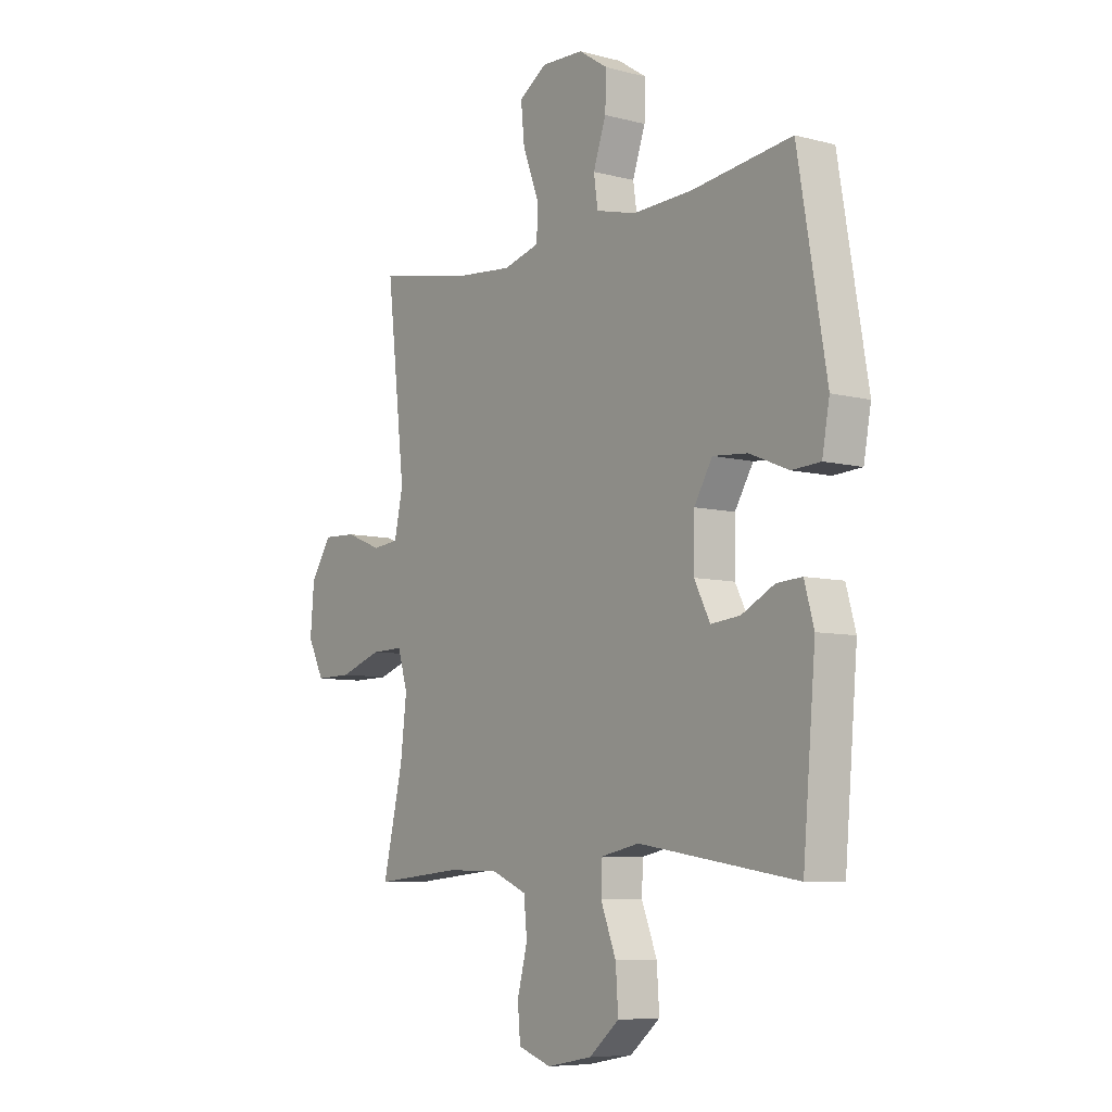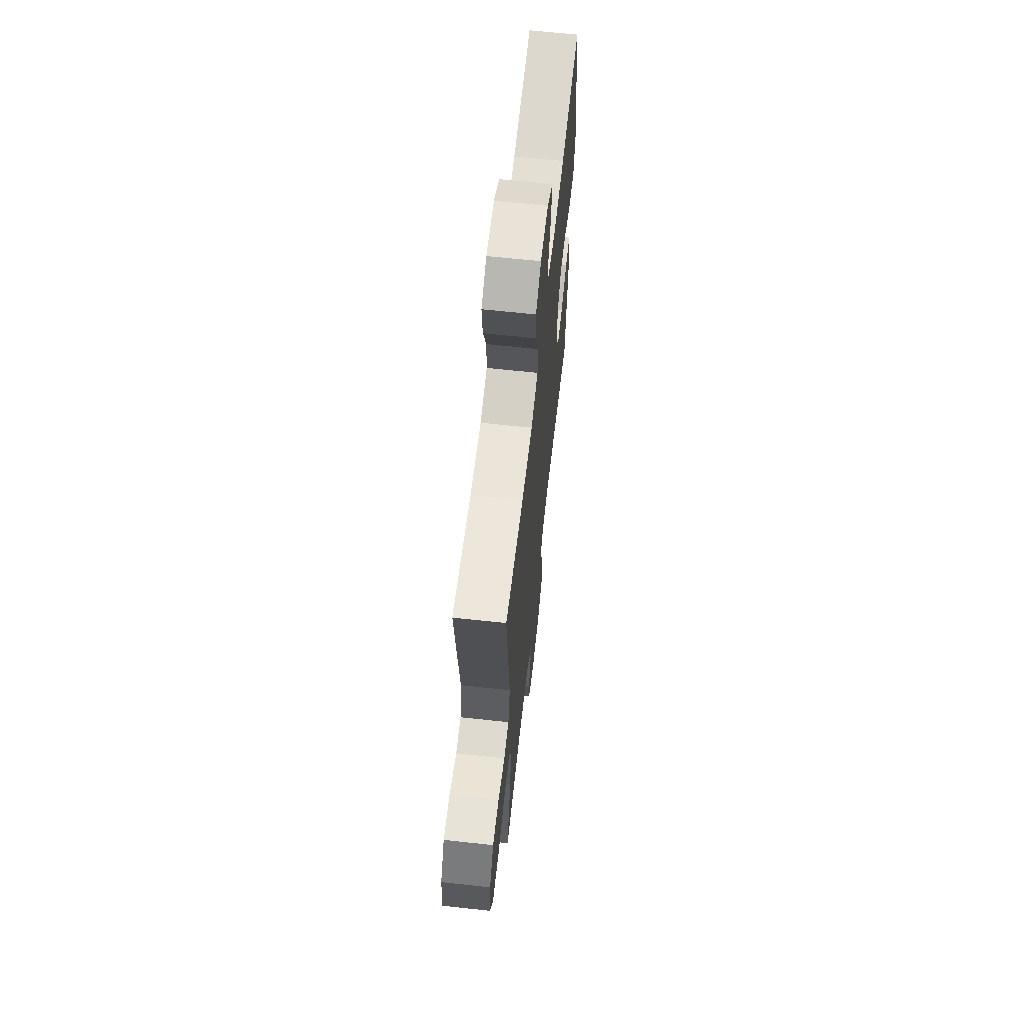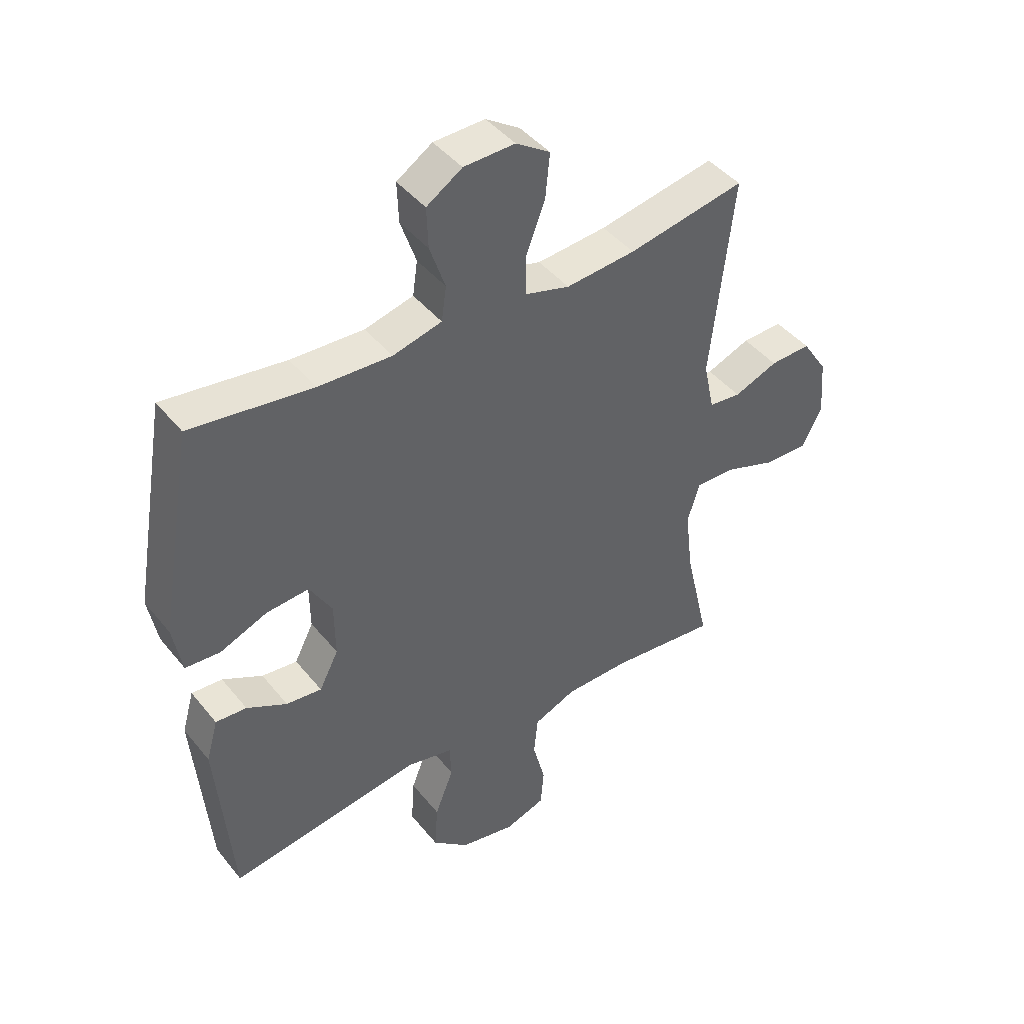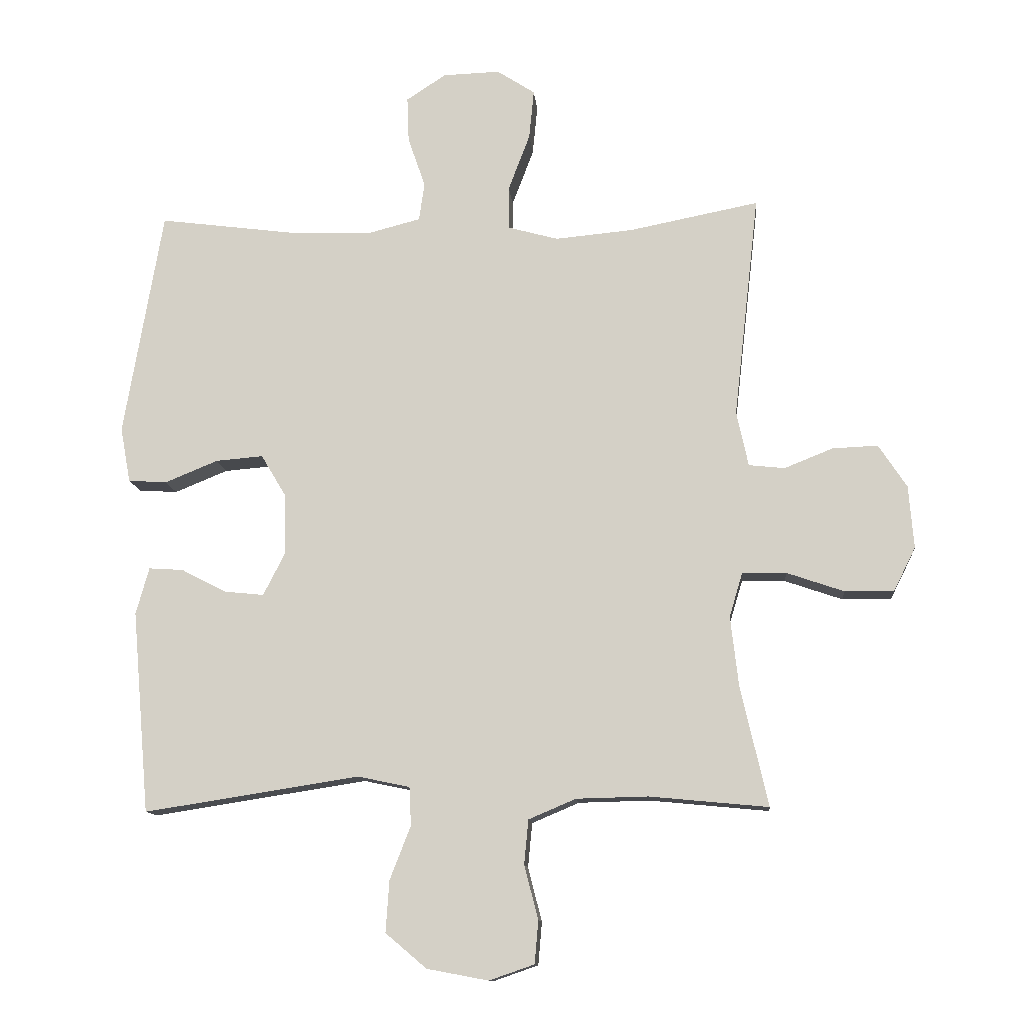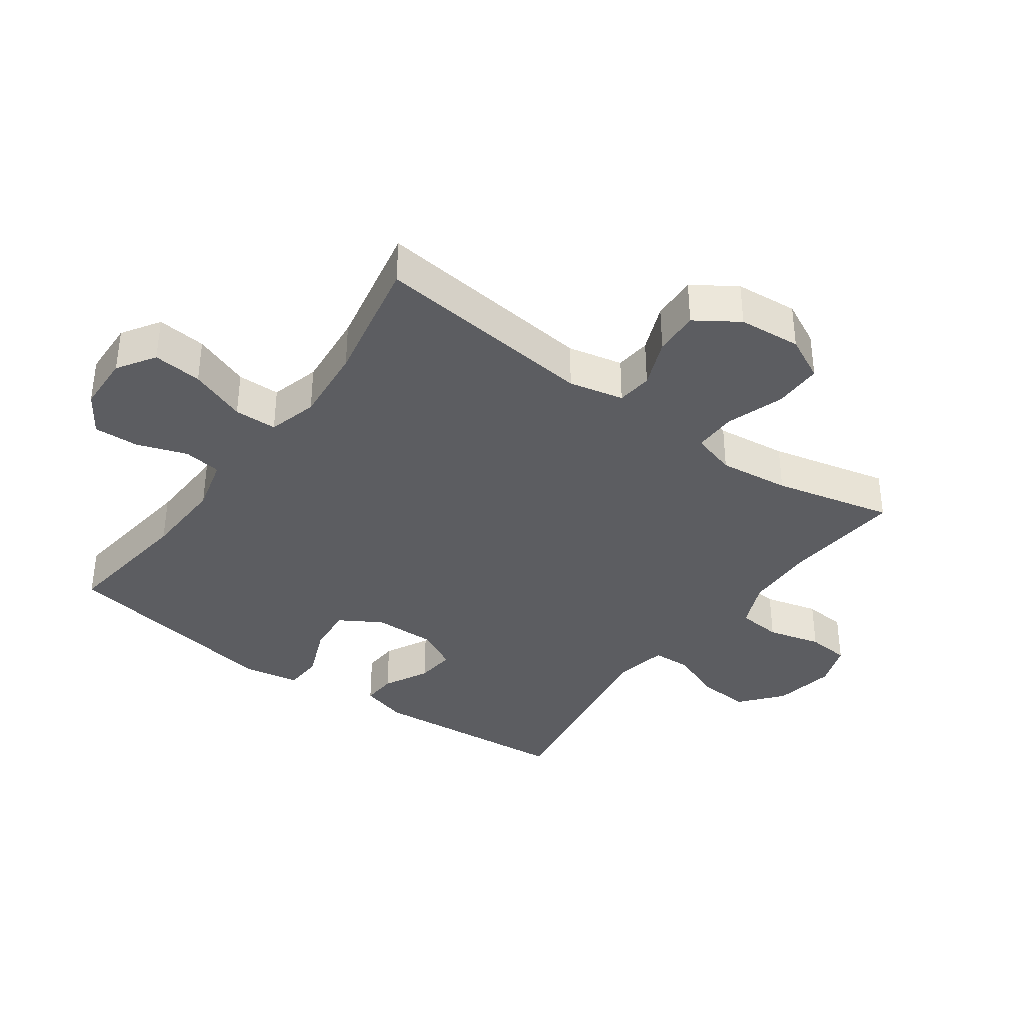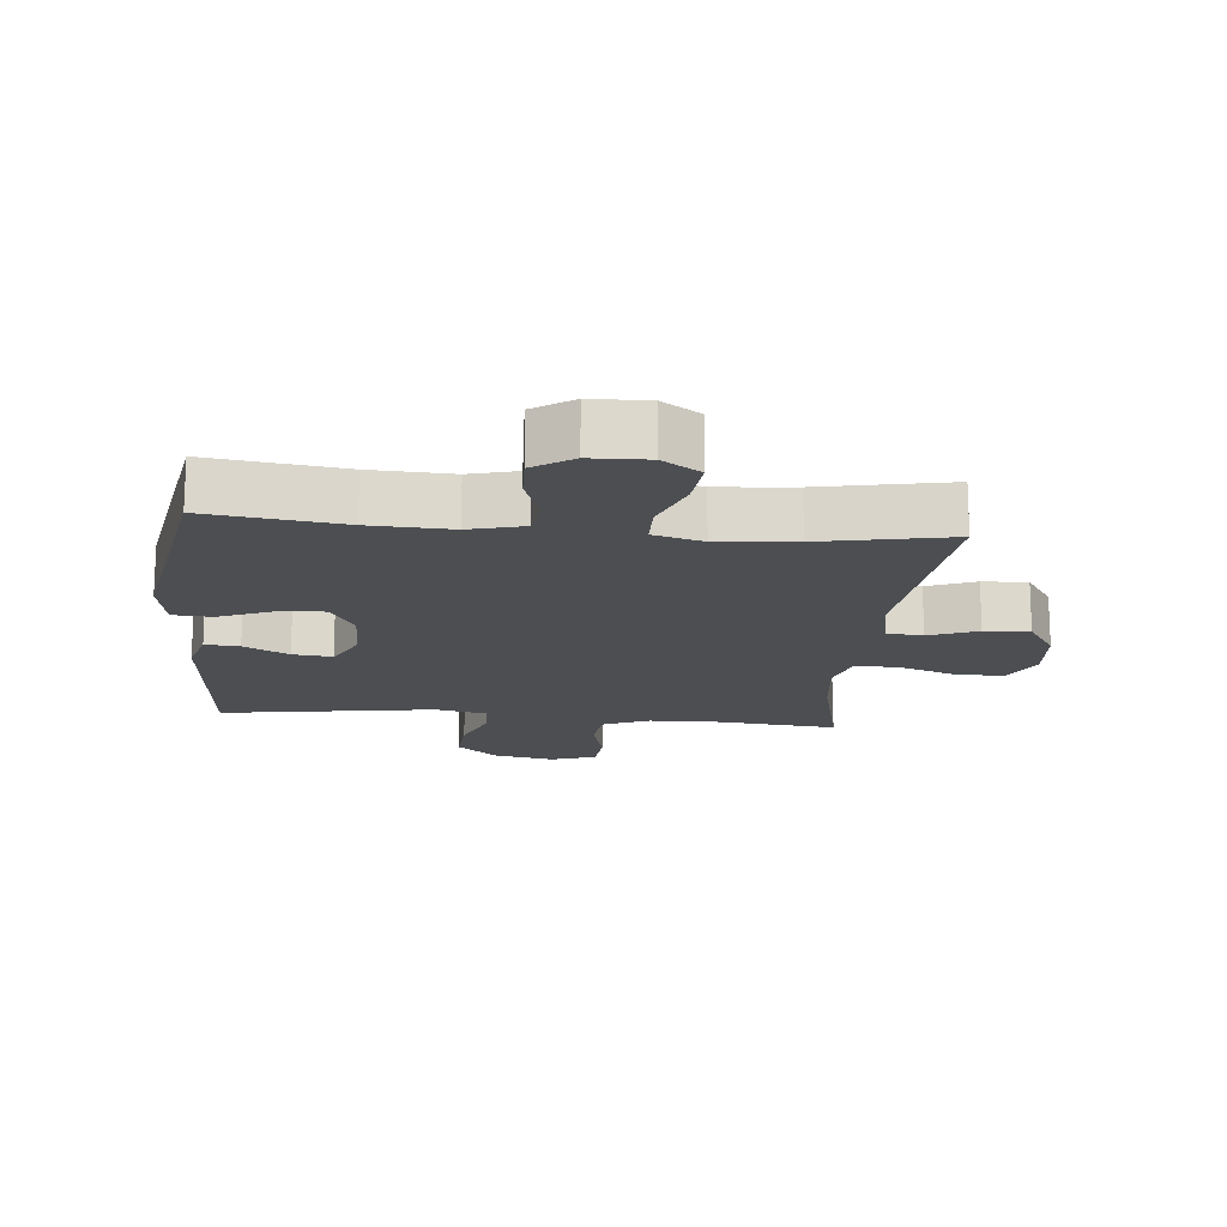
<metadata>
{"format":"obj","ext":"obj","renderer":"f3d","projection":"perspective","resolution":1024,"background":"white","views":[{"elev":-7.3,"azim":-126.7,"up":"+Z"},{"elev":64.5,"azim":96.3,"up":"+Z"},{"elev":43.5,"azim":-35.8,"up":"+Z"},{"elev":-12.0,"azim":5.1,"up":"+Z"},{"elev":-37.2,"azim":54.3,"up":"+Y"},{"elev":-16.7,"azim":-5.5,"up":"+Y"}]}
</metadata>
<code>
o path534
v -0.1802 0.0375 -0.4404
v -0.09671 0.0375 -0.4579
v -0.09387 0.0375 -0.5193
v -0.1273 0.0375 -0.6052
v -0.133 0.0375 -0.6879
v -0.06711 0.0375 -0.7436
v 0.03153 0.0375 -0.7621
v 0.1037 0.0375 -0.7371
v 0.1097 0.0375 -0.6684
v 0.0874 0.0375 -0.5822
v 0.09433 0.0375 -0.5109
v 0.1704 0.0375 -0.4787
v 0.2852 0.0375 -0.476
v 0.4763 0.0375 -0.4942
v 0.4322 0.0375 -0.3028
v 0.4192 0.0375 -0.1894
v 0.4406 0.0375 -0.1178
v 0.5107 0.0375 -0.1192
v 0.6031 0.0375 -0.1509
v 0.6816 0.0375 -0.1518
v 0.7171 0.0375 -0.08137
v 0.7089 0.0375 0.01918
v 0.6635 0.0375 0.0881
v 0.5906 0.0375 0.08483
v 0.5125 0.0375 0.05358
v 0.4549 0.0375 0.05969
v 0.4359 0.0375 0.1482
v 0.4763 0.0375 0.5077
v 0.2675 0.0375 0.4666
v 0.1432 0.0375 0.4551
v 0.06356 0.0375 0.4771
v 0.06262 0.0375 0.5462
v 0.09733 0.0375 0.6376
v 0.1053 0.0375 0.717
v 0.04431 0.0375 0.7565
v -0.04729 0.0375 0.7534
v -0.111 0.0375 0.7117
v -0.1082 0.0375 0.6388
v -0.08049 0.0375 0.5581
v -0.08923 0.0375 0.4967
v -0.1766 0.0375 0.4741
v -0.3077 0.0375 0.4794
v -0.5254 0.0375 0.5077
v -0.5876 0.0375 0.143
v -0.5715 0.0375 0.05431
v -0.5093 0.0375 0.05051
v -0.4242 0.0375 0.08534
v -0.3484 0.0375 0.09176
v -0.3083 0.0375 0.02451
v -0.307 0.0375 -0.0746
v -0.3414 0.0375 -0.142
v -0.405 0.0375 -0.1354
v -0.4769 0.0375 -0.09812
v -0.5323 0.0375 -0.09459
v -0.5533 0.0375 -0.1698
v -0.5254 0.0375 -0.4942
v -0.1802 -0.0375 -0.4404
v -0.09671 -0.0375 -0.4579
v -0.09387 -0.0375 -0.5193
v -0.1273 -0.0375 -0.6052
v -0.133 -0.0375 -0.6879
v -0.06711 -0.0375 -0.7436
v 0.03153 -0.0375 -0.7621
v 0.1037 -0.0375 -0.7371
v 0.1097 -0.0375 -0.6684
v 0.0874 -0.0375 -0.5822
v 0.09433 -0.0375 -0.5109
v 0.1704 -0.0375 -0.4787
v 0.2852 -0.0375 -0.476
v 0.4763 -0.0375 -0.4942
v 0.4322 -0.0375 -0.3028
v 0.4192 -0.0375 -0.1894
v 0.4406 -0.0375 -0.1178
v 0.5107 -0.0375 -0.1192
v 0.6031 -0.0375 -0.1509
v 0.6816 -0.0375 -0.1518
v 0.7171 -0.0375 -0.08137
v 0.7089 -0.0375 0.01918
v 0.6635 -0.0375 0.0881
v 0.5906 -0.0375 0.08483
v 0.5125 -0.0375 0.05358
v 0.4549 -0.0375 0.05969
v 0.4359 -0.0375 0.1482
v 0.4763 -0.0375 0.5077
v 0.2675 -0.0375 0.4666
v 0.1432 -0.0375 0.4551
v 0.06356 -0.0375 0.4771
v 0.06262 -0.0375 0.5462
v 0.09733 -0.0375 0.6376
v 0.1053 -0.0375 0.717
v 0.04431 -0.0375 0.7565
v -0.04729 -0.0375 0.7534
v -0.111 -0.0375 0.7117
v -0.1082 -0.0375 0.6388
v -0.08049 -0.0375 0.5581
v -0.08923 -0.0375 0.4967
v -0.1766 -0.0375 0.4741
v -0.3077 -0.0375 0.4794
v -0.5254 -0.0375 0.5077
v -0.5876 -0.0375 0.143
v -0.5715 -0.0375 0.05431
v -0.5093 -0.0375 0.05051
v -0.4242 -0.0375 0.08534
v -0.3484 -0.0375 0.09176
v -0.3083 -0.0375 0.02451
v -0.307 -0.0375 -0.0746
v -0.3414 -0.0375 -0.142
v -0.405 -0.0375 -0.1354
v -0.4769 -0.0375 -0.09812
v -0.5323 -0.0375 -0.09459
v -0.5533 -0.0375 -0.1698
v -0.5254 -0.0375 -0.4942
v 0.6816 0.0375 -0.1518
v 0.6816 0.0375 -0.1518
v 0.7171 0.0375 -0.08137
v 0.7089 0.0375 0.01918
v 0.6635 0.0375 0.0881
v 0.6031 0.0375 -0.1509
v 0.5906 0.0375 0.08483
v 0.5107 0.0375 -0.1192
v 0.5125 0.0375 0.05358
v 0.4549 0.0375 0.05969
v 0.4549 0.0375 0.05969
v 0.4406 0.0375 -0.1178
v 0.4406 0.0375 -0.1178
v 0.4763 0.0375 -0.4942
v 0.4763 0.0375 -0.4942
v 0.4322 0.0375 -0.3028
v 0.4359 0.0375 0.1482
v 0.4763 0.0375 0.5077
v 0.4763 0.0375 0.5077
v 0.4192 0.0375 -0.1894
v 0.2852 0.0375 -0.476
v 0.2675 0.0375 0.4666
v 0.1704 0.0375 -0.4787
v 0.1432 0.0375 0.4551
v 0.09433 0.0375 -0.5109
v 0.09433 0.0375 -0.5109
v 0.06356 0.0375 0.4771
v 0.06356 0.0375 0.4771
v 0.1037 0.0375 -0.7371
v 0.1037 0.0375 -0.7371
v 0.1097 0.0375 -0.6684
v 0.0874 0.0375 -0.5822
v 0.09733 0.0375 0.6376
v 0.1053 0.0375 0.717
v 0.1053 0.0375 0.717
v 0.04431 0.0375 0.7565
v 0.03153 0.0375 -0.7621
v 0.06262 0.0375 0.5462
v -0.04729 0.0375 0.7534
v -0.06711 0.0375 -0.7436
v -0.111 0.0375 0.7117
v -0.133 0.0375 -0.6879
v -0.08049 0.0375 0.5581
v -0.08923 0.0375 0.4967
v -0.08923 0.0375 0.4967
v -0.1082 0.0375 0.6388
v -0.09671 0.0375 -0.4579
v -0.09671 0.0375 -0.4579
v -0.09387 0.0375 -0.5193
v -0.1766 0.0375 0.4741
v -0.1273 0.0375 -0.6052
v -0.1802 0.0375 -0.4404
v -0.3077 0.0375 0.4794
v -0.307 0.0375 -0.0746
v -0.3414 0.0375 -0.142
v -0.3414 0.0375 -0.142
v -0.3083 0.0375 0.02451
v -0.3484 0.0375 0.09176
v -0.3484 0.0375 0.09176
v -0.405 0.0375 -0.1354
v -0.4242 0.0375 0.08534
v -0.4769 0.0375 -0.09812
v -0.5093 0.0375 0.05051
v -0.5323 0.0375 -0.09459
v -0.5323 0.0375 -0.09459
v -0.5254 0.0375 0.5077
v -0.5254 0.0375 0.5077
v -0.5254 0.0375 -0.4942
v -0.5254 0.0375 -0.4942
v -0.5715 0.0375 0.05431
v -0.5715 0.0375 0.05431
v -0.5533 0.0375 -0.1698
v -0.5876 0.0375 0.143
v 0.6816 -0.0375 -0.1518
v 0.6816 -0.0375 -0.1518
v 0.7171 -0.0375 -0.08137
v 0.7089 -0.0375 0.01918
v 0.6635 -0.0375 0.0881
v 0.6031 -0.0375 -0.1509
v 0.5906 -0.0375 0.08483
v 0.5107 -0.0375 -0.1192
v 0.5125 -0.0375 0.05358
v 0.4549 -0.0375 0.05969
v 0.4549 -0.0375 0.05969
v 0.4406 -0.0375 -0.1178
v 0.4406 -0.0375 -0.1178
v 0.4763 -0.0375 -0.4942
v 0.4763 -0.0375 -0.4942
v 0.4322 -0.0375 -0.3028
v 0.4359 -0.0375 0.1482
v 0.4763 -0.0375 0.5077
v 0.4763 -0.0375 0.5077
v 0.4192 -0.0375 -0.1894
v 0.2852 -0.0375 -0.476
v 0.2675 -0.0375 0.4666
v 0.1704 -0.0375 -0.4787
v 0.1432 -0.0375 0.4551
v 0.09433 -0.0375 -0.5109
v 0.09433 -0.0375 -0.5109
v 0.06356 -0.0375 0.4771
v 0.06356 -0.0375 0.4771
v 0.1037 -0.0375 -0.7371
v 0.1037 -0.0375 -0.7371
v 0.1097 -0.0375 -0.6684
v 0.0874 -0.0375 -0.5822
v 0.09733 -0.0375 0.6376
v 0.1053 -0.0375 0.717
v 0.1053 -0.0375 0.717
v 0.04431 -0.0375 0.7565
v 0.03153 -0.0375 -0.7621
v 0.06262 -0.0375 0.5462
v -0.04729 -0.0375 0.7534
v -0.06711 -0.0375 -0.7436
v -0.111 -0.0375 0.7117
v -0.133 -0.0375 -0.6879
v -0.08049 -0.0375 0.5581
v -0.08923 -0.0375 0.4967
v -0.08923 -0.0375 0.4967
v -0.1082 -0.0375 0.6388
v -0.09671 -0.0375 -0.4579
v -0.09671 -0.0375 -0.4579
v -0.09387 -0.0375 -0.5193
v -0.1766 -0.0375 0.4741
v -0.1273 -0.0375 -0.6052
v -0.1802 -0.0375 -0.4404
v -0.3077 -0.0375 0.4794
v -0.307 -0.0375 -0.0746
v -0.3414 -0.0375 -0.142
v -0.3414 -0.0375 -0.142
v -0.3083 -0.0375 0.02451
v -0.3484 -0.0375 0.09176
v -0.3484 -0.0375 0.09176
v -0.405 -0.0375 -0.1354
v -0.4242 -0.0375 0.08534
v -0.4769 -0.0375 -0.09812
v -0.5093 -0.0375 0.05051
v -0.5323 -0.0375 -0.09459
v -0.5323 -0.0375 -0.09459
v -0.5254 -0.0375 0.5077
v -0.5254 -0.0375 0.5077
v -0.5254 -0.0375 -0.4942
v -0.5254 -0.0375 -0.4942
v -0.5715 -0.0375 0.05431
v -0.5715 -0.0375 0.05431
v -0.5533 -0.0375 -0.1698
v -0.5876 -0.0375 0.143
f 258 238 251
f 258 246 238
f 246 243 238
f 193 191 194
f 232 234 210
f 225 222 216
f 228 229 223
f 239 232 205
f 217 225 216
f 219 221 218
f 205 232 208
f 188 191 186
f 235 242 229
f 248 258 255
f 212 242 209
f 237 239 240
f 225 236 227
f 205 208 201
f 226 231 224
f 238 243 235
f 194 191 192
f 246 258 248
f 189 191 188
f 231 218 224
f 197 239 205
f 209 242 202
f 195 197 194
f 202 242 195
f 232 239 237
f 257 247 249
f 207 202 203
f 194 197 193
f 257 245 247
f 223 229 212
f 192 189 190
f 207 209 202
f 225 217 236
f 201 206 199
f 216 222 214
f 236 217 234
f 192 191 189
f 242 239 197
f 221 224 218
f 229 242 212
f 218 228 223
f 208 232 210
f 195 242 197
f 253 245 257
f 237 240 253
f 210 234 217
f 208 206 201
f 242 235 243
f 218 231 228
f 253 240 245
f 114 21 77 187
f 21 22 78 77
f 22 23 79 78
f 19 20 76 75
f 23 24 80 79
f 18 19 75 74
f 24 25 81 80
f 25 123 196 81
f 125 18 74 198
f 127 15 71 200
f 26 27 83 82
f 27 131 204 83
f 16 17 73 72
f 15 16 72 71
f 13 14 70 69
f 28 29 85 84
f 12 13 69 68
f 29 30 86 85
f 138 12 68 211
f 30 140 213 86
f 142 9 65 215
f 9 10 66 65
f 33 147 220 89
f 34 35 91 90
f 7 8 64 63
f 32 33 89 88
f 10 11 67 66
f 31 32 88 87
f 35 36 92 91
f 6 7 63 62
f 36 37 93 92
f 5 6 62 61
f 39 157 230 95
f 38 39 95 94
f 37 38 94 93
f 160 3 59 233
f 40 41 97 96
f 4 5 61 60
f 3 4 60 59
f 1 2 58 57
f 41 42 98 97
f 50 168 241 106
f 49 50 106 105
f 171 49 105 244
f 51 52 108 107
f 47 48 104 103
f 52 53 109 108
f 46 47 103 102
f 53 177 250 109
f 42 179 252 98
f 181 1 57 254
f 183 46 102 256
f 54 55 111 110
f 55 56 112 111
f 44 45 101 100
f 43 44 100 99
f 185 178 165
f 185 165 173
f 173 165 170
f 120 121 118
f 159 137 161
f 152 143 149
f 155 150 156
f 166 132 159
f 144 143 152
f 146 145 148
f 132 135 159
f 115 113 118
f 162 156 169
f 175 182 185
f 139 136 169
f 164 167 166
f 152 154 163
f 132 128 135
f 153 151 158
f 165 162 170
f 121 119 118
f 173 175 185
f 116 115 118
f 158 151 145
f 124 132 166
f 136 129 169
f 122 121 124
f 129 122 169
f 159 164 166
f 184 176 174
f 134 130 129
f 121 120 124
f 184 174 172
f 150 139 156
f 119 117 116
f 134 129 136
f 152 163 144
f 128 126 133
f 143 141 149
f 163 161 144
f 119 116 118
f 169 124 166
f 148 145 151
f 156 139 169
f 145 150 155
f 135 137 159
f 122 124 169
f 180 184 172
f 164 180 167
f 137 144 161
f 135 128 133
f 169 170 162
f 145 155 158
f 180 172 167

</code>
